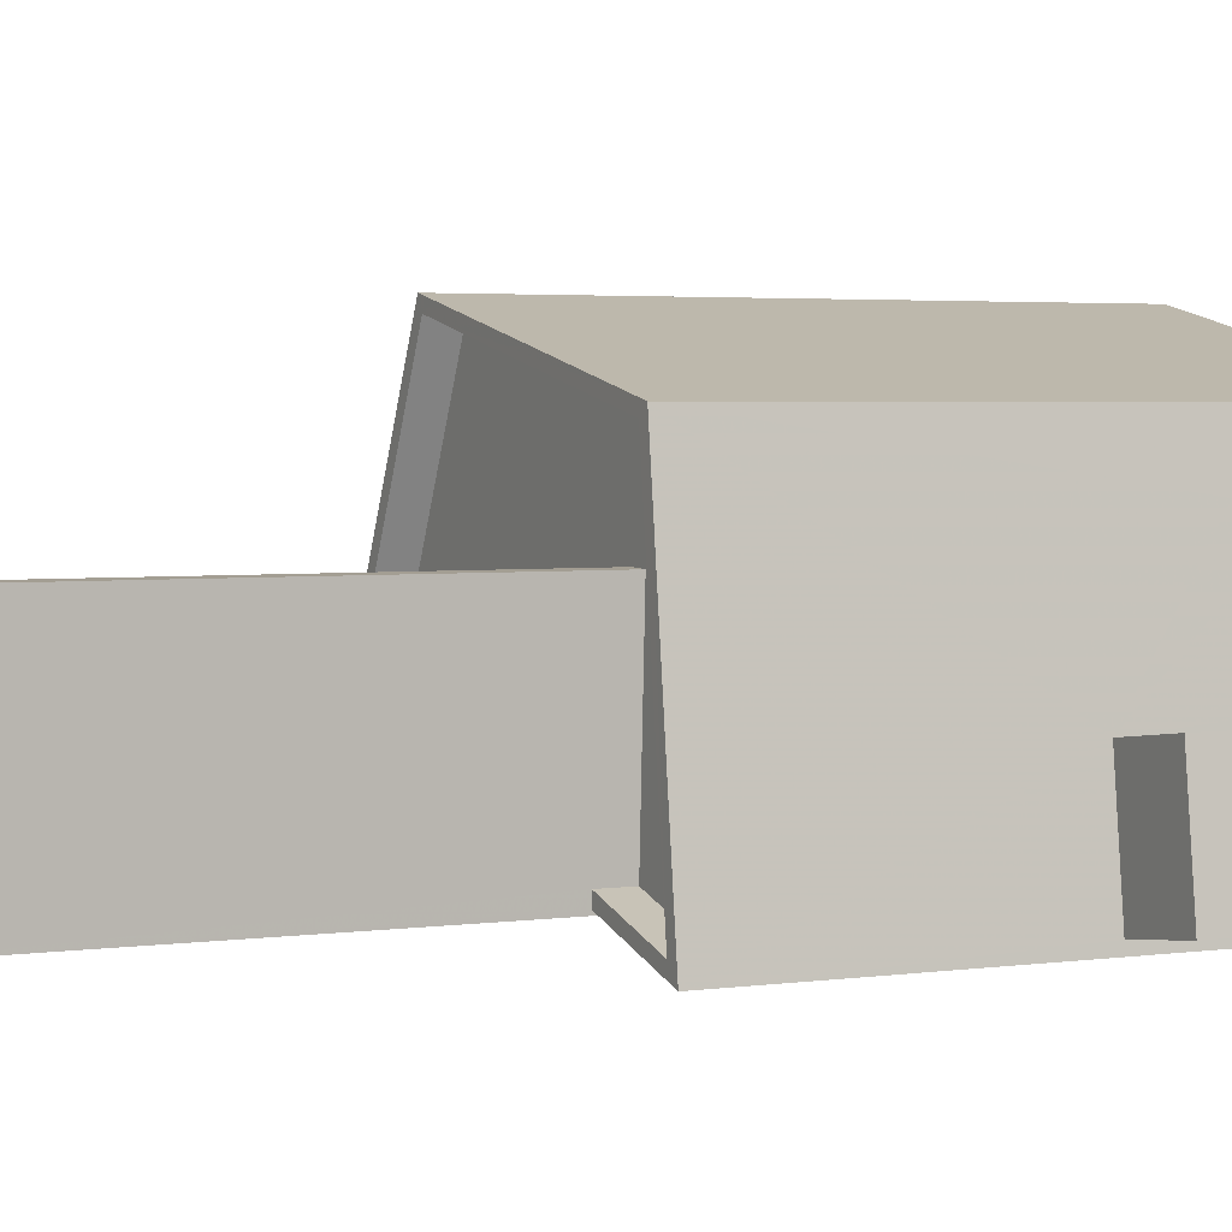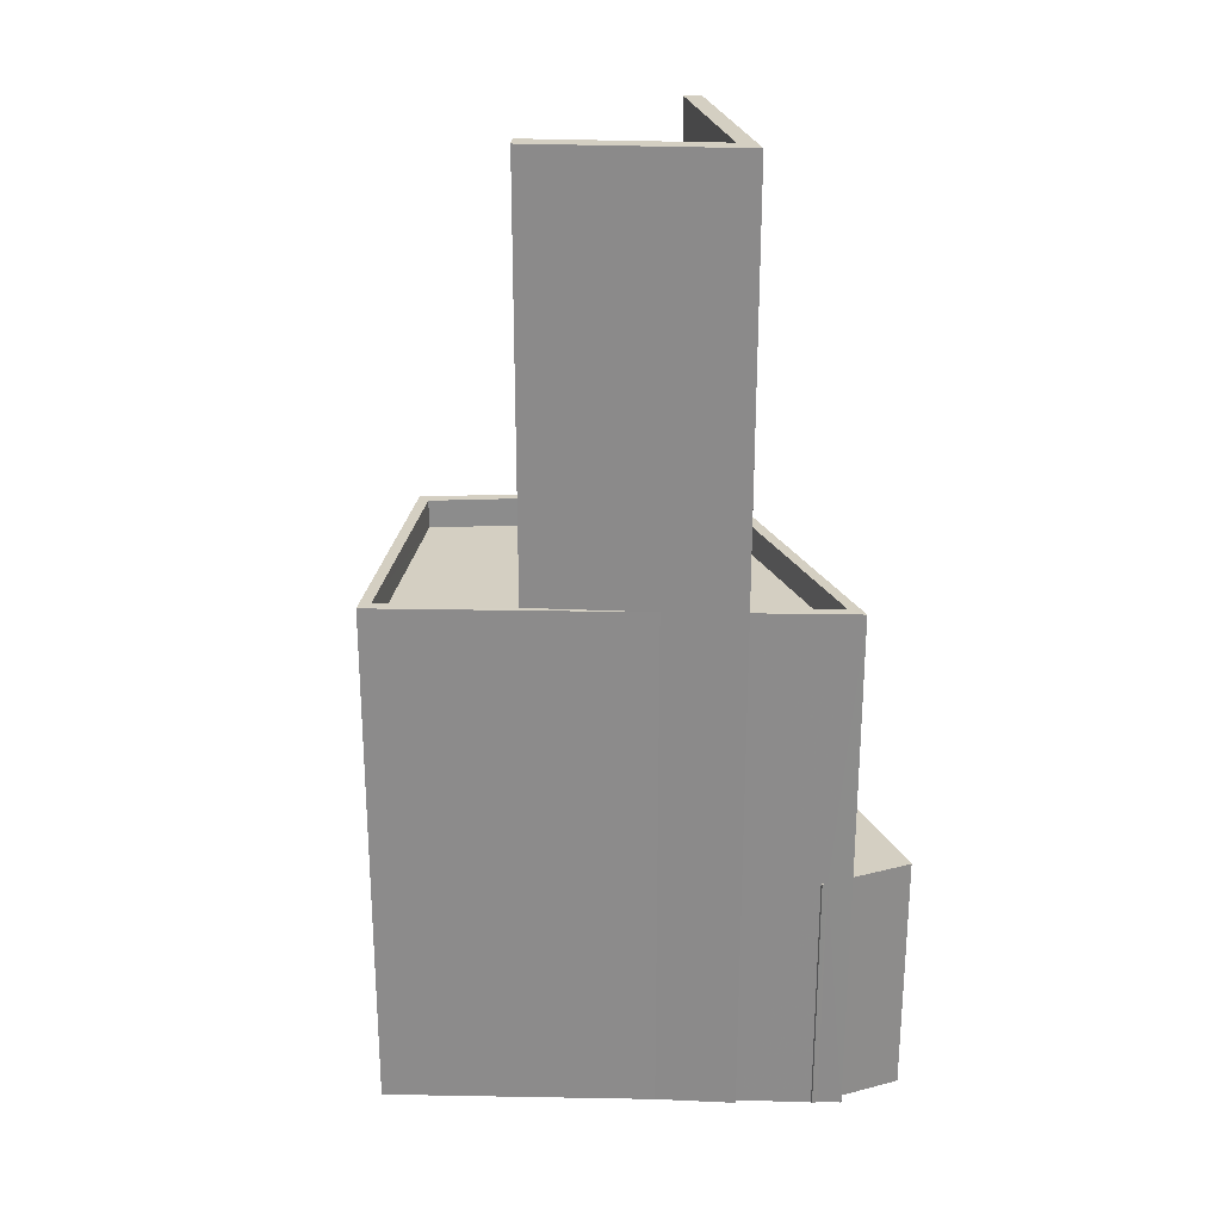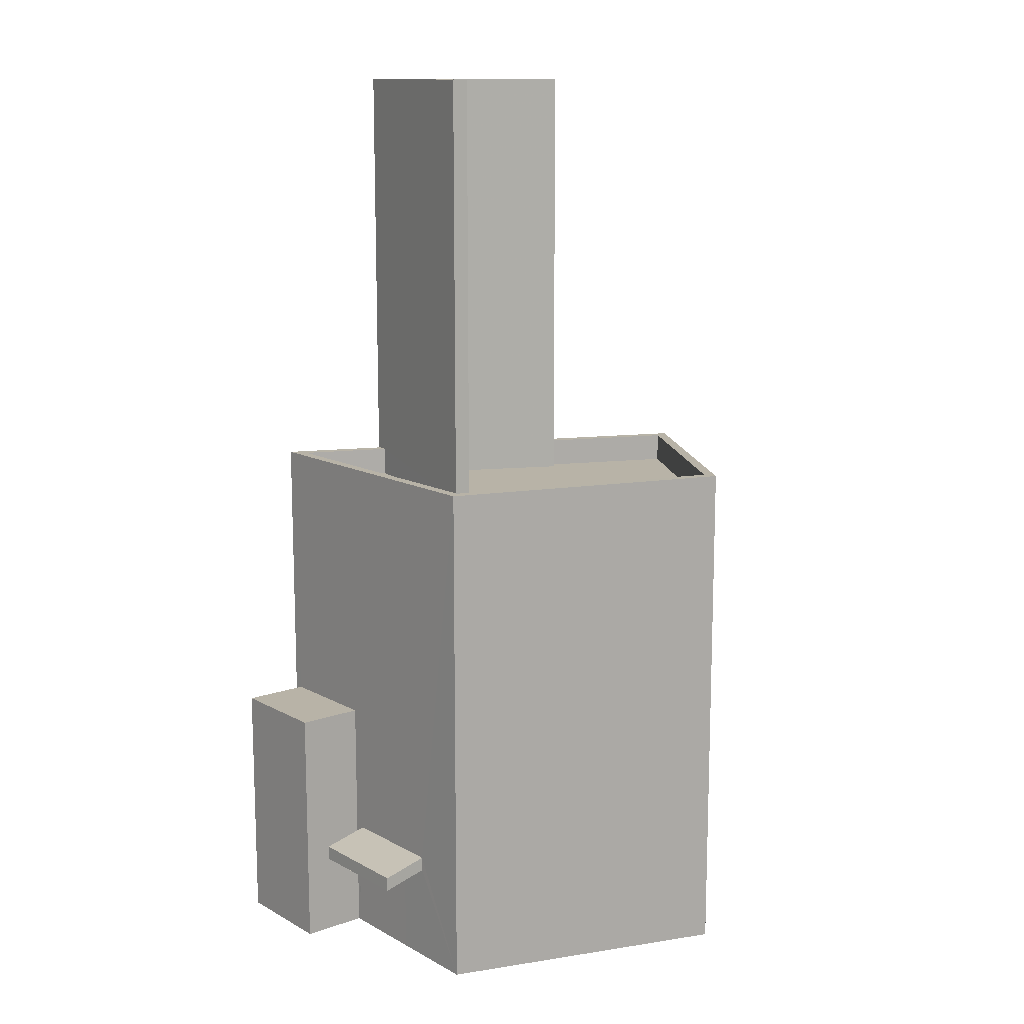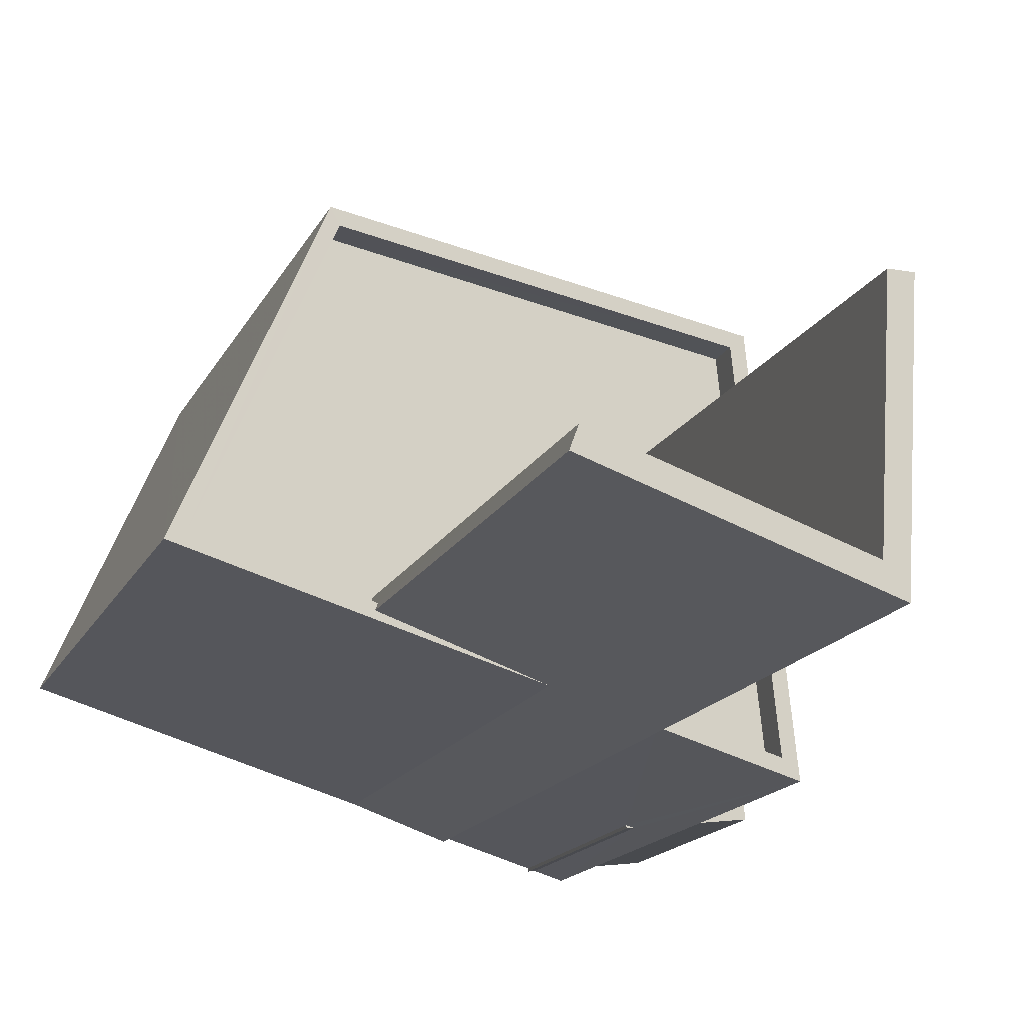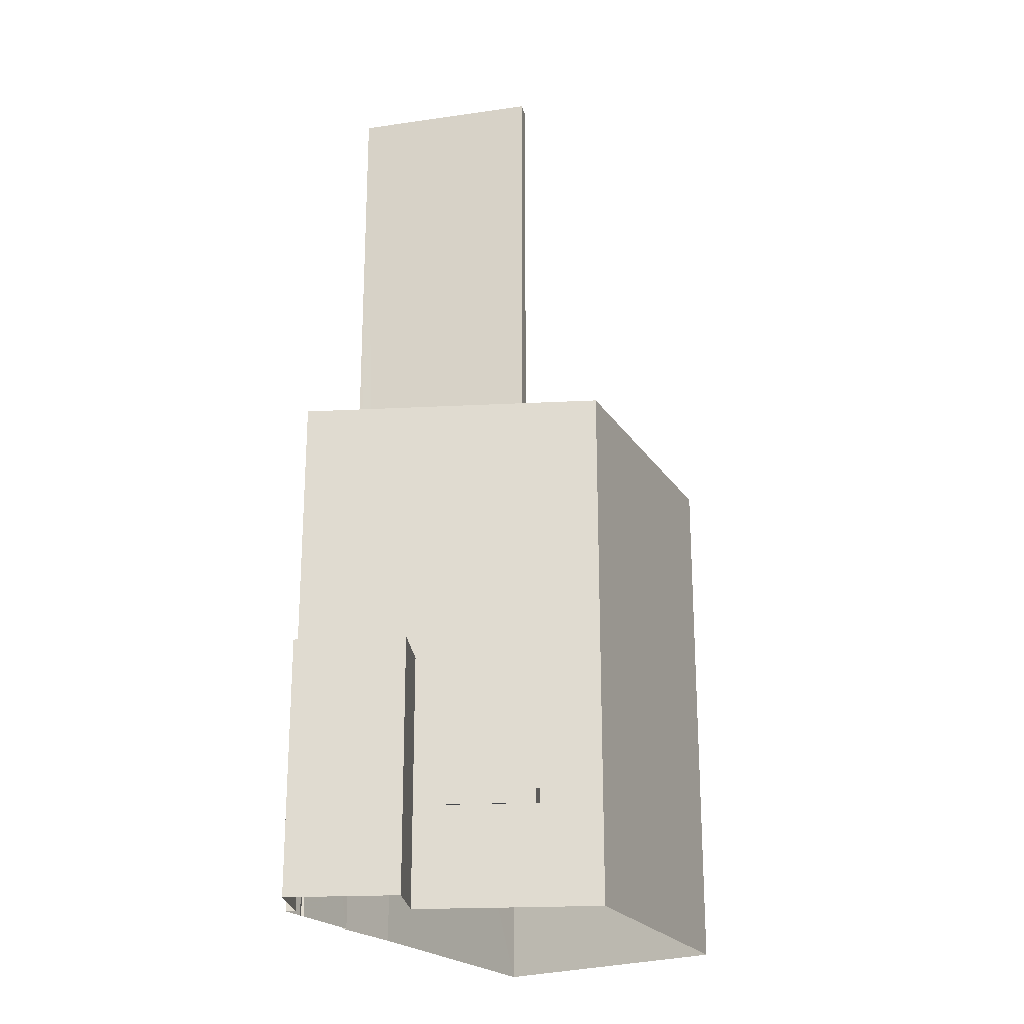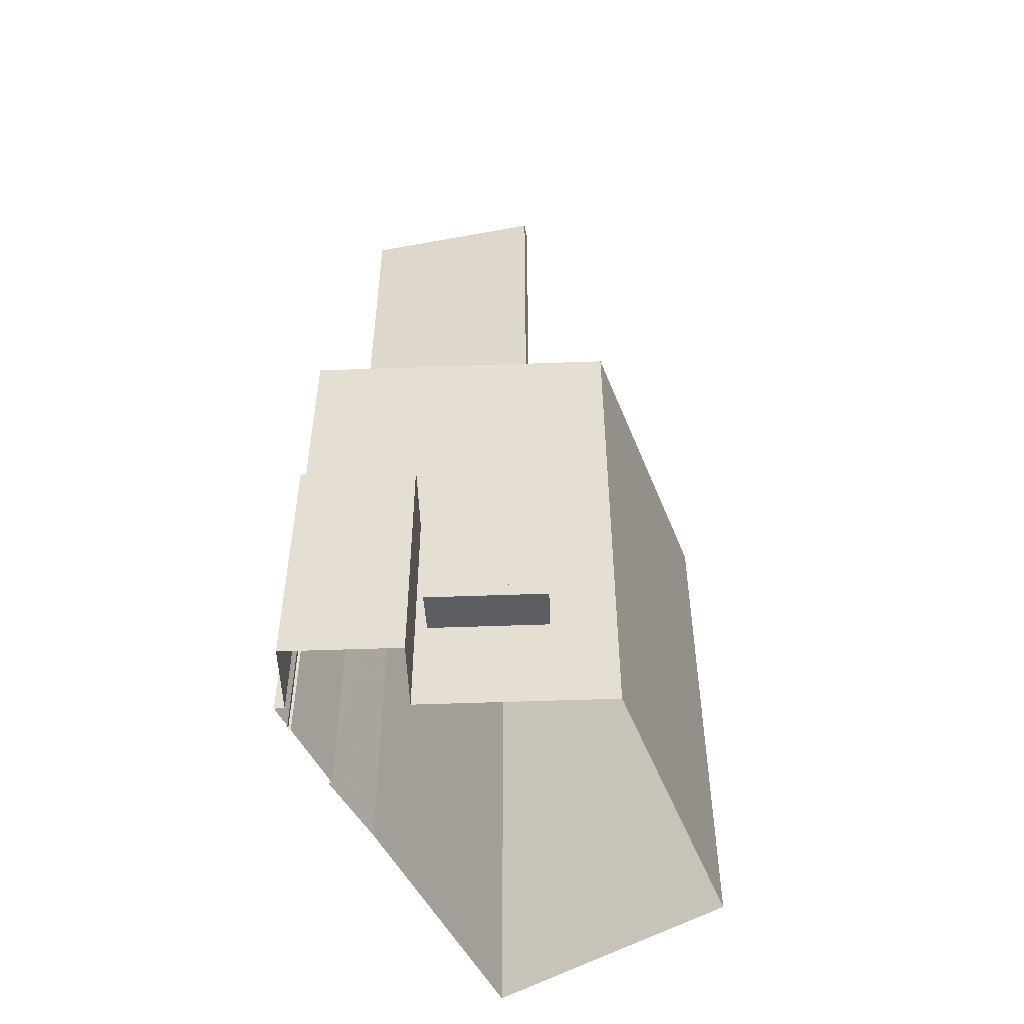
<metadata>
{"format":"obj","ext":"obj","renderer":"f3d","projection":"perspective","resolution":1024,"background":"white","views":[{"elev":3.0,"azim":62.8,"up":"+Y"},{"elev":25.8,"azim":-16.0,"up":"+Z"},{"elev":12.8,"azim":147.5,"up":"+Z"},{"elev":-13.9,"azim":-16.5,"up":"+Y"},{"elev":-22.4,"azim":101.5,"up":"+Z"},{"elev":-51.8,"azim":98.7,"up":"+Z"}]}
</metadata>
<code>
v -6811 -3.714e+04 5.637
v -6810 -3.714e+04 5.721
v -6810 -3.714e+04 5.321
v -6811 -3.714e+04 6.037
v -6810 -3.715e+04 5.719
v -6810 -3.715e+04 5.319
v -6811 -3.715e+04 5.635
v -6811 -3.715e+04 6.035
v -6811 -3.715e+04 5.636
v -6811 -3.715e+04 2.826
v -6811 -3.714e+04 2.827
v -6811 -3.714e+04 2.827
v -6811 -3.714e+04 17.61
v -6811 -3.715e+04 2.826
v -6811 -3.715e+04 9.845
v -6811 -3.715e+04 17.6
v -6811 -3.715e+04 2.825
v -6811 -3.715e+04 9.844
v -6811 -3.715e+04 2.825
v -6822 -3.715e+04 17.61
v -6820 -3.714e+04 2.83
v -6822 -3.715e+04 2.829
v -6820 -3.714e+04 17.61
v -6815 -3.715e+04 17.61
v -6815 -3.715e+04 2.827
v -6811 -3.715e+04 2.825
v -6811 -3.715e+04 9.844
v -6811 -3.715e+04 2.825
v -6811 -3.715e+04 9.844
v -6813 -3.715e+04 2.826
v -6813 -3.715e+04 17.6
v -6813 -3.715e+04 16.8
v -6811 -3.715e+04 17.6
v -6811 -3.715e+04 16.8
v -6813 -3.715e+04 17.6
v -6819 -3.715e+04 17.61
v -6822 -3.715e+04 16.81
v -6822 -3.715e+04 17.61
v -6819 -3.715e+04 16.81
v -6819 -3.714e+04 16.81
v -6819 -3.714e+04 17.61
v -6812 -3.714e+04 17.61
v -6812 -3.714e+04 16.81
v -6809 -3.715e+04 9.844
v -6809 -3.715e+04 2.825
v -6809 -3.715e+04 9.843
v -6809 -3.715e+04 2.825
v -6811 -3.715e+04 9.844
v -6811 -3.715e+04 2.825
v -6819 -3.715e+04 29.19
v -6813 -3.715e+04 29.18
v -6813 -3.715e+04 2.826
v -6819 -3.715e+04 17.61
v -6813 -3.714e+04 16.81
v -6813 -3.714e+04 29.19
v -6818 -3.715e+04 16.81
v -6818 -3.715e+04 29.19
v -6814 -3.715e+04 29.18
v -6814 -3.715e+04 16.8
v -6814 -3.714e+04 16.81
v -6813 -3.714e+04 29.19
f 45 47 19
f 21 12 11
f 10 25 11
f 25 22 21
f 17 26 19
f 45 19 14
f 10 14 25
f 28 26 49
f 52 25 30
f 30 14 28
f 25 21 11
f 19 26 28
f 19 28 14
f 25 14 30
f 1 2 3
f 1 4 2
f 3 5 6
f 3 2 5
f 7 6 5
f 8 7 5
f 9 10 11
f 1 9 11
f 11 12 1
f 12 13 4
f 7 10 9
f 14 10 7
f 15 13 16
f 17 18 16
f 1 12 4
f 19 18 17
f 8 4 15
f 14 8 15
f 18 15 16
f 14 7 8
f 4 13 15
f 20 21 22
f 20 23 21
f 13 12 21
f 23 13 21
f 24 20 22
f 25 24 22
f 26 17 27
f 17 16 27
f 28 29 30
f 29 16 31
f 27 16 29
f 30 29 31
f 32 33 34
f 32 35 33
f 36 37 38
f 36 39 37
f 38 37 40
f 41 38 40
f 42 40 43
f 42 41 40
f 33 42 43
f 34 33 43
f 14 15 44
f 45 14 44
f 46 47 45
f 44 46 45
f 46 19 47
f 46 18 19
f 27 48 49
f 26 27 49
f 28 49 48
f 29 28 48
f 50 24 51
f 51 24 52
f 50 53 24
f 52 24 25
f 32 54 35
f 30 31 52
f 54 55 35
f 52 31 51
f 35 55 51
f 31 35 51
f 56 36 57
f 57 36 50
f 56 39 36
f 50 36 53
f 58 56 57
f 58 59 56
f 60 58 61
f 60 59 58
f 55 60 61
f 55 54 60
f 8 5 2
f 4 8 2
f 56 40 37
f 60 43 40
f 32 34 54
f 37 39 56
f 34 43 54
f 59 60 56
f 54 43 60
f 60 40 56
f 24 53 20
f 20 38 23
f 16 13 33
f 16 33 31
f 41 13 23
f 31 33 35
f 33 13 42
f 42 13 41
f 53 36 38
f 38 41 23
f 20 53 38
f 44 18 46
f 44 15 18
f 27 29 48
f 57 50 58
f 61 58 55
f 55 58 51
f 58 50 51
f 6 9 3
f 3 9 1
f 7 9 6

</code>
